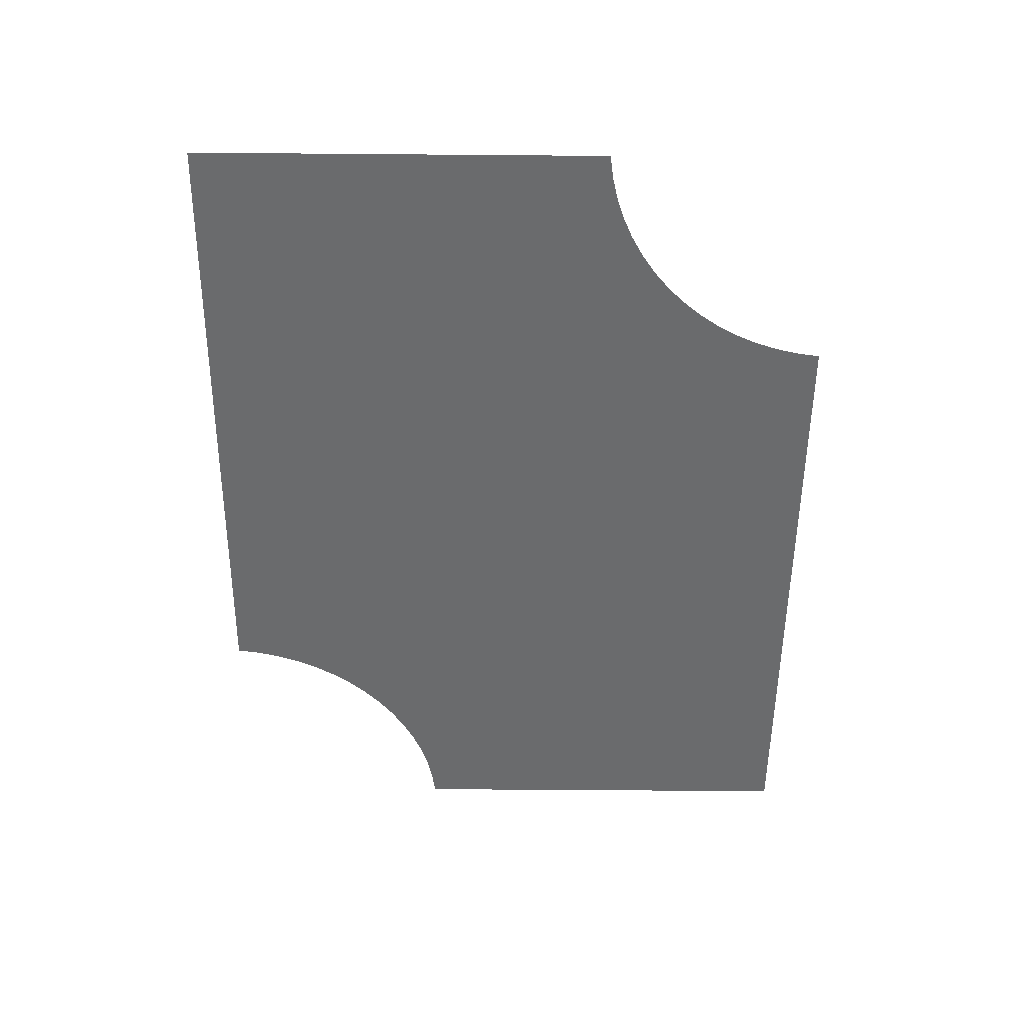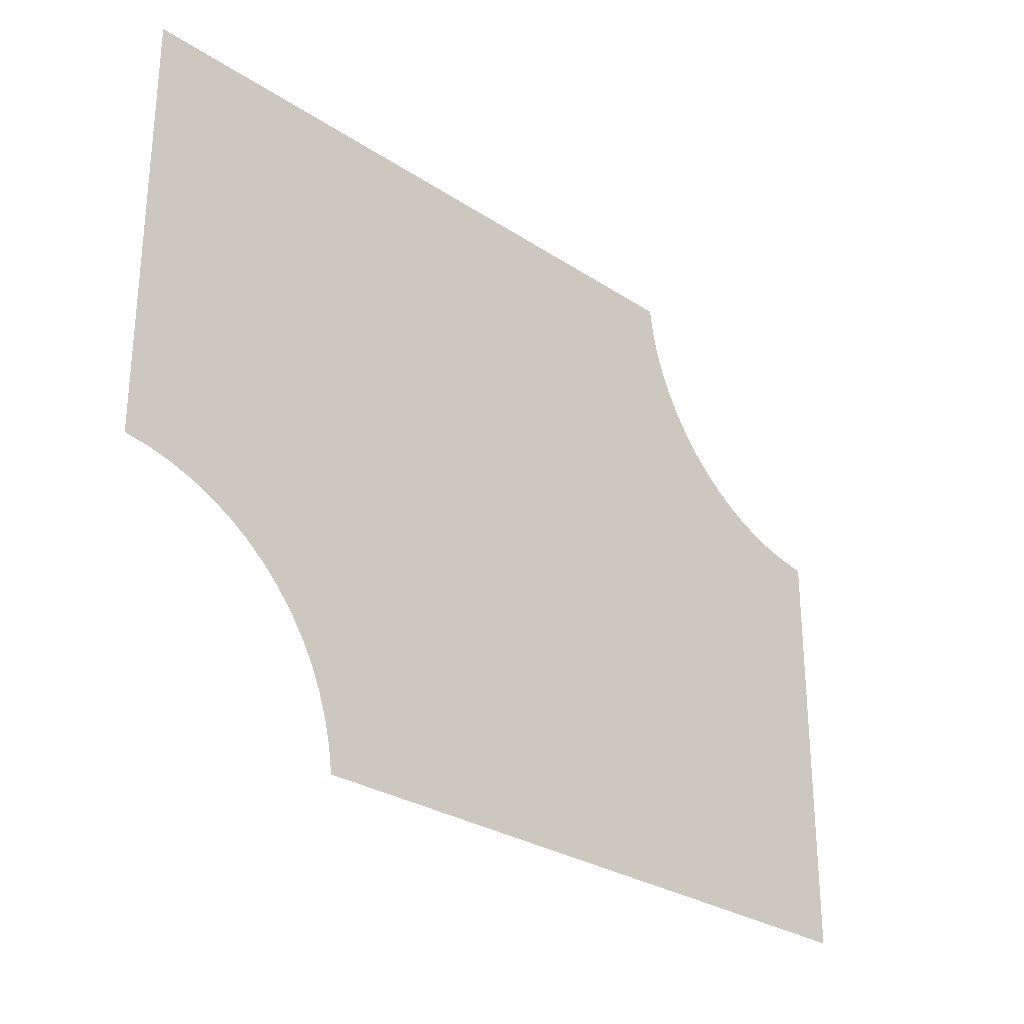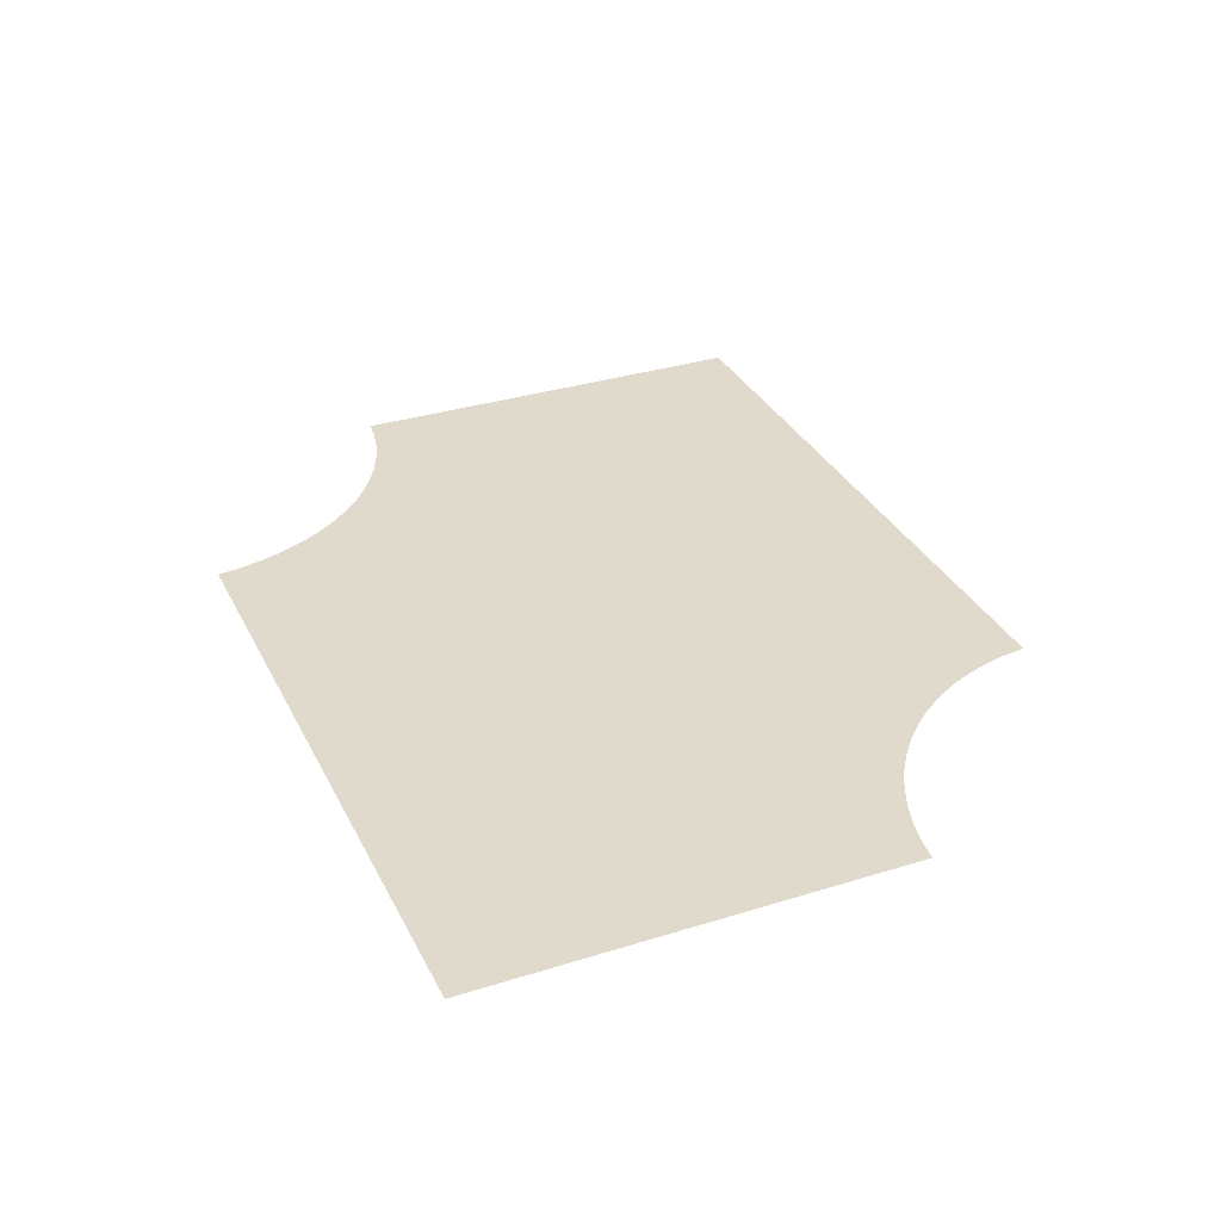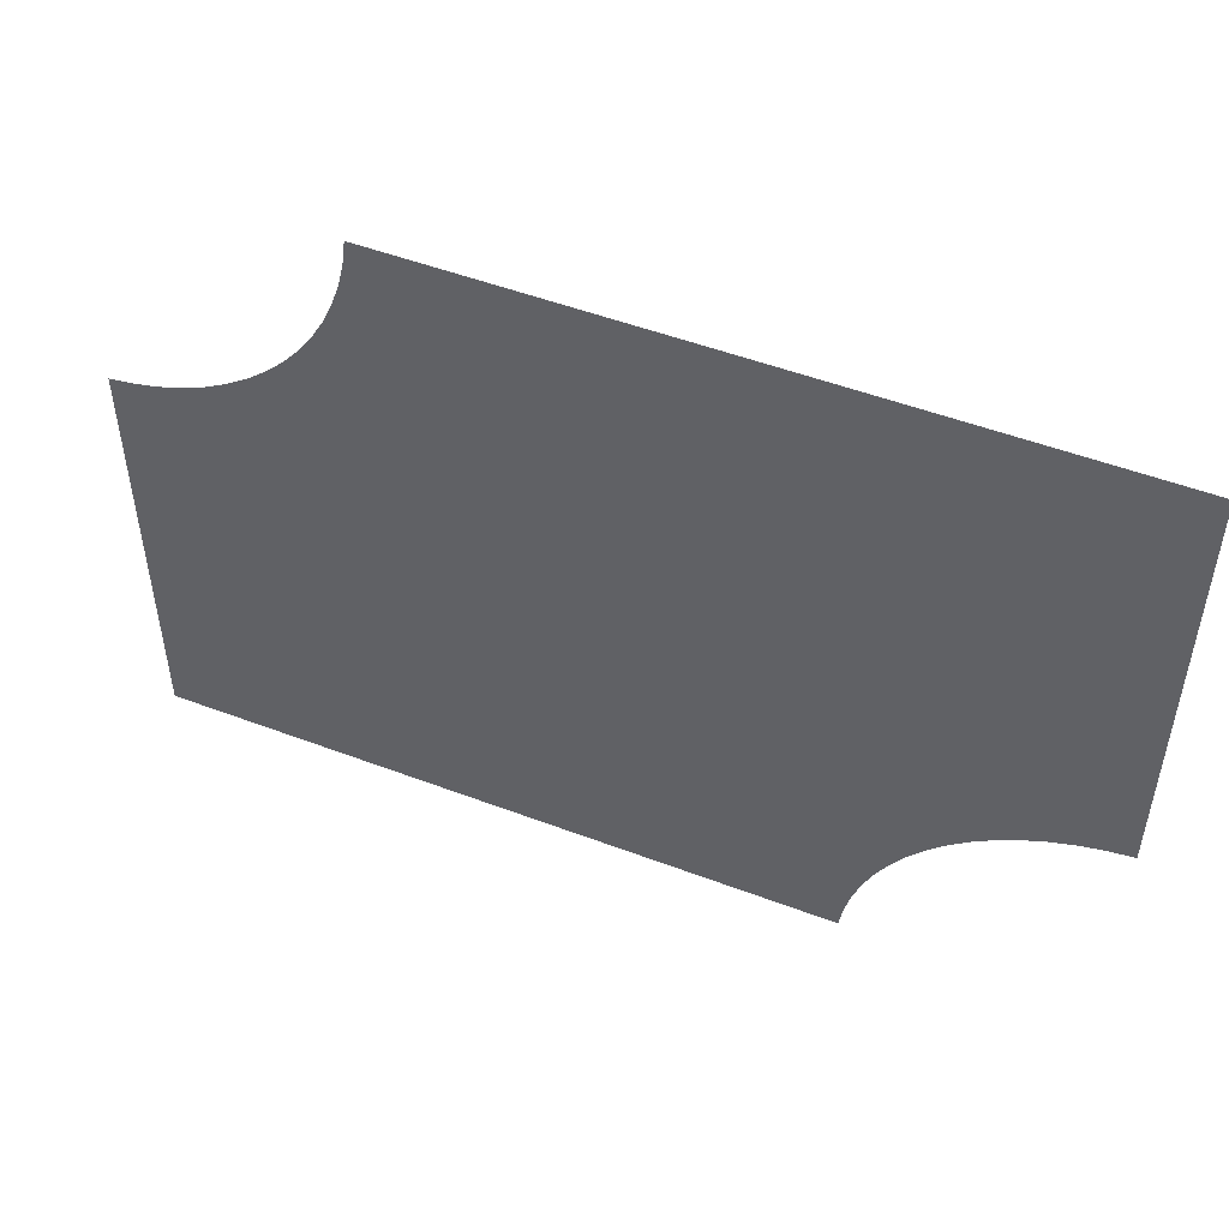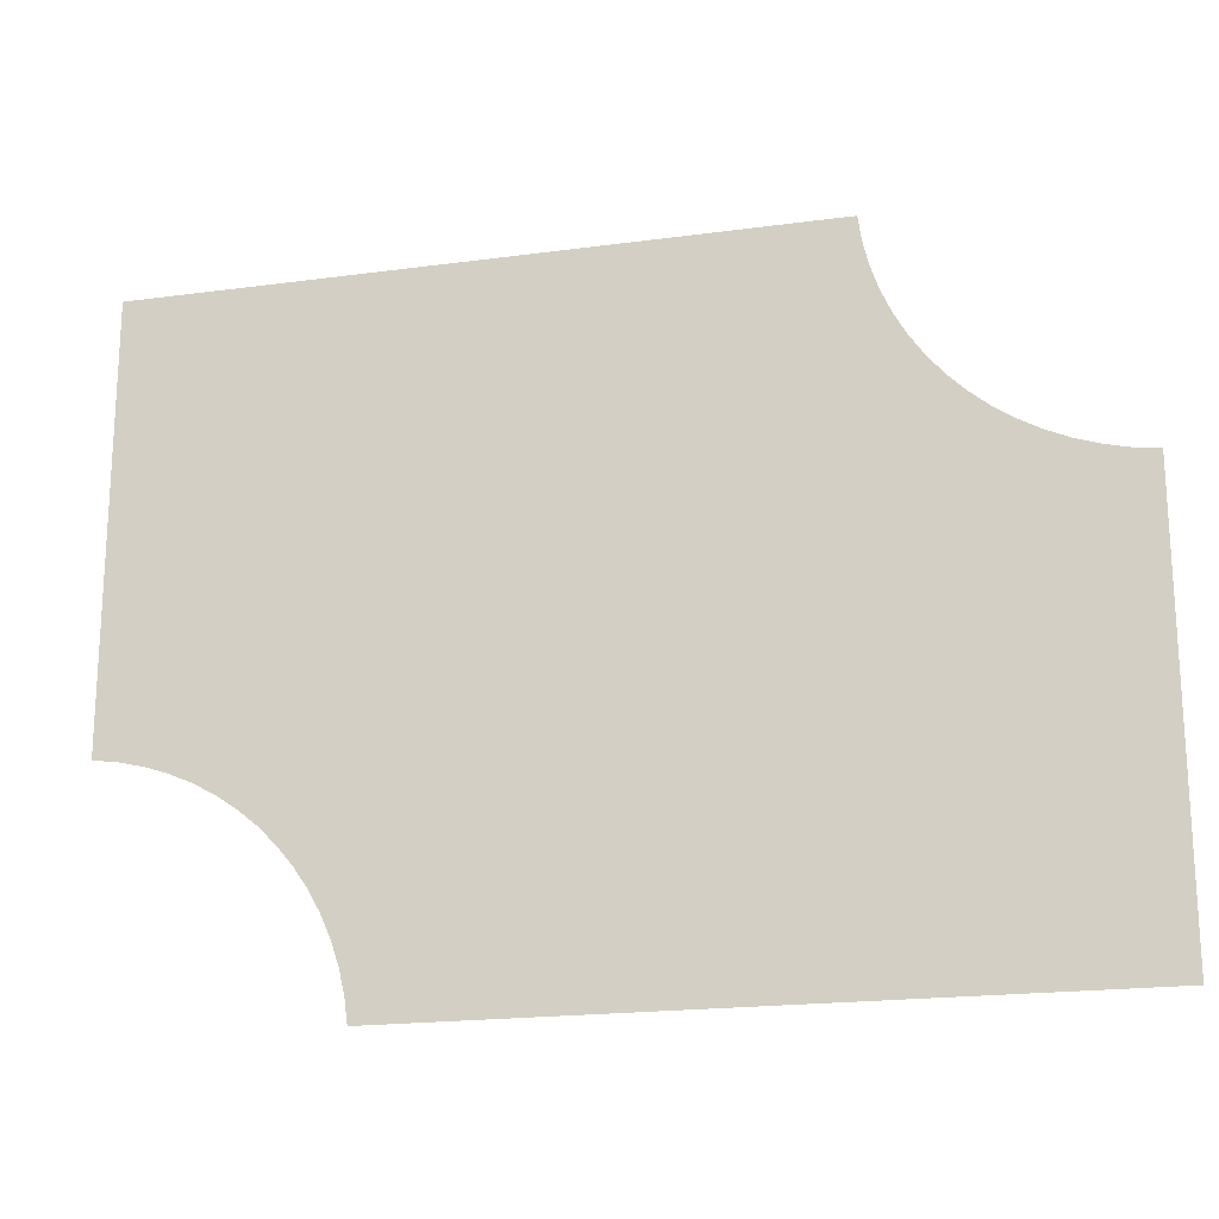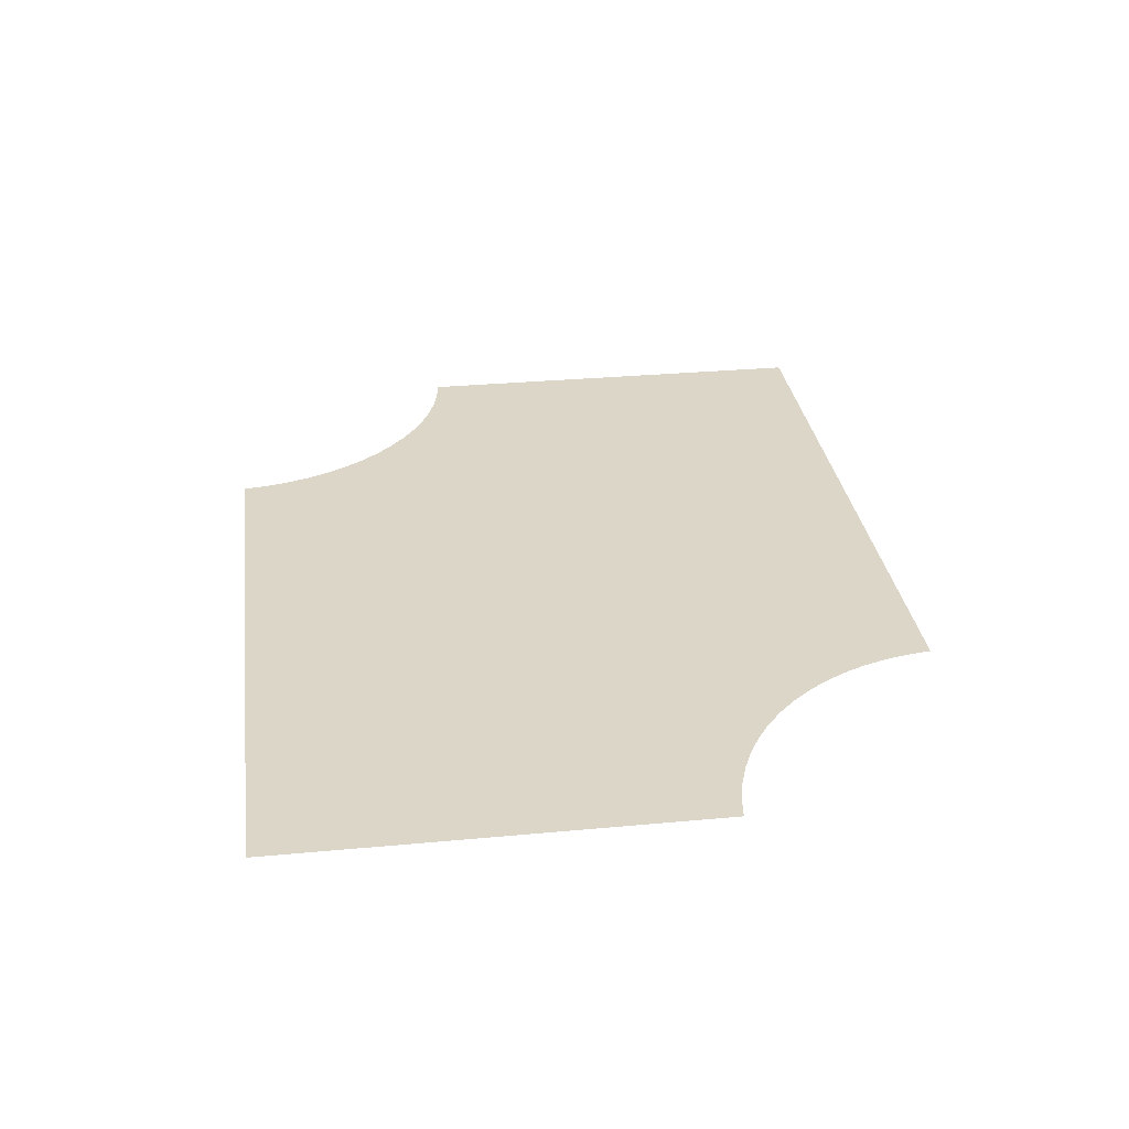
<metadata>
{"format":"obj","ext":"obj","renderer":"f3d","projection":"perspective","resolution":1024,"background":"white","views":[{"elev":-53.2,"azim":89.5,"up":"+Y"},{"elev":-28.3,"azim":135.2,"up":"+Z"},{"elev":33.0,"azim":-113.3,"up":"+Y"},{"elev":50.7,"azim":22.5,"up":"+Z"},{"elev":-19.5,"azim":-165.8,"up":"+Z"},{"elev":30.2,"azim":82.3,"up":"+Y"}]}
</metadata>
<code>
o Screen
v 0 0 0.25
v -0.95 0 -0.45
v -0.95 0 0.4523
v -0.8996 0 0.4592
v -0.85 0 0.4708
v -0.8017 0 0.487
v -0.7552 0 0.5075
v -0.7107 0 0.5322
v -0.6687 0 0.561
v -0.6295 0 0.5935
v -0.5935 0 0.6295
v -0.561 0 0.6687
v -0.5322 0 0.7107
v -0.5075 0 0.7552
v -0.487 0 0.8017
v -0.4708 0 0.85
v -0.4592 0 0.8996
v -0.4523 0 0.95
v 0.95 0 0.95
v 0.95 0 0.04772
v 0.8996 0 0.04075
v 0.85 0 0.02915
v 0.8017 0 0.01302
v 0.7552 0 -0.007504
v 0.7107 0 -0.03225
v 0.6687 0 -0.061
v 0.6295 0 -0.09351
v 0.5935 0 -0.1295
v 0.561 0 -0.1687
v 0.5322 0 -0.2107
v 0.5075 0 -0.2552
v 0.487 0 -0.3017
v 0.4708 0 -0.35
v 0.4592 0 -0.3996
v 0.4523 0 -0.45
g Screen
f 1 2 3
f 1 3 4
f 1 4 5
f 1 5 6
f 1 6 7
f 1 7 8
f 1 8 9
f 1 9 10
f 1 10 11
f 1 11 12
f 1 12 13
f 1 13 14
f 1 14 15
f 1 15 16
f 1 16 17
f 1 17 18
f 1 18 19
f 1 19 20
f 1 20 21
f 1 21 22
f 1 22 23
f 1 23 24
f 1 24 25
f 1 25 26
f 1 26 27
f 1 27 28
f 1 28 29
f 1 29 30
f 1 30 31
f 1 31 32
f 1 32 33
f 1 33 34
f 1 34 35
f 1 35 2

</code>
